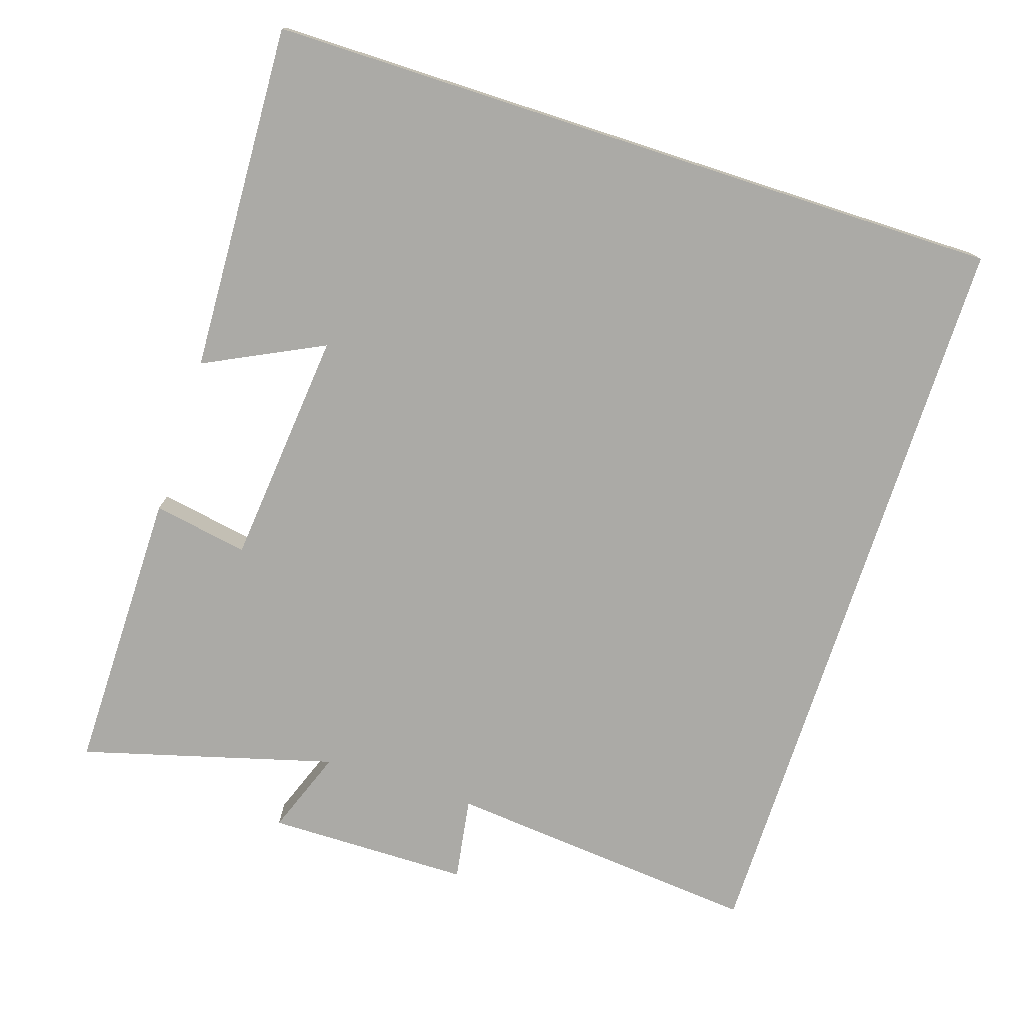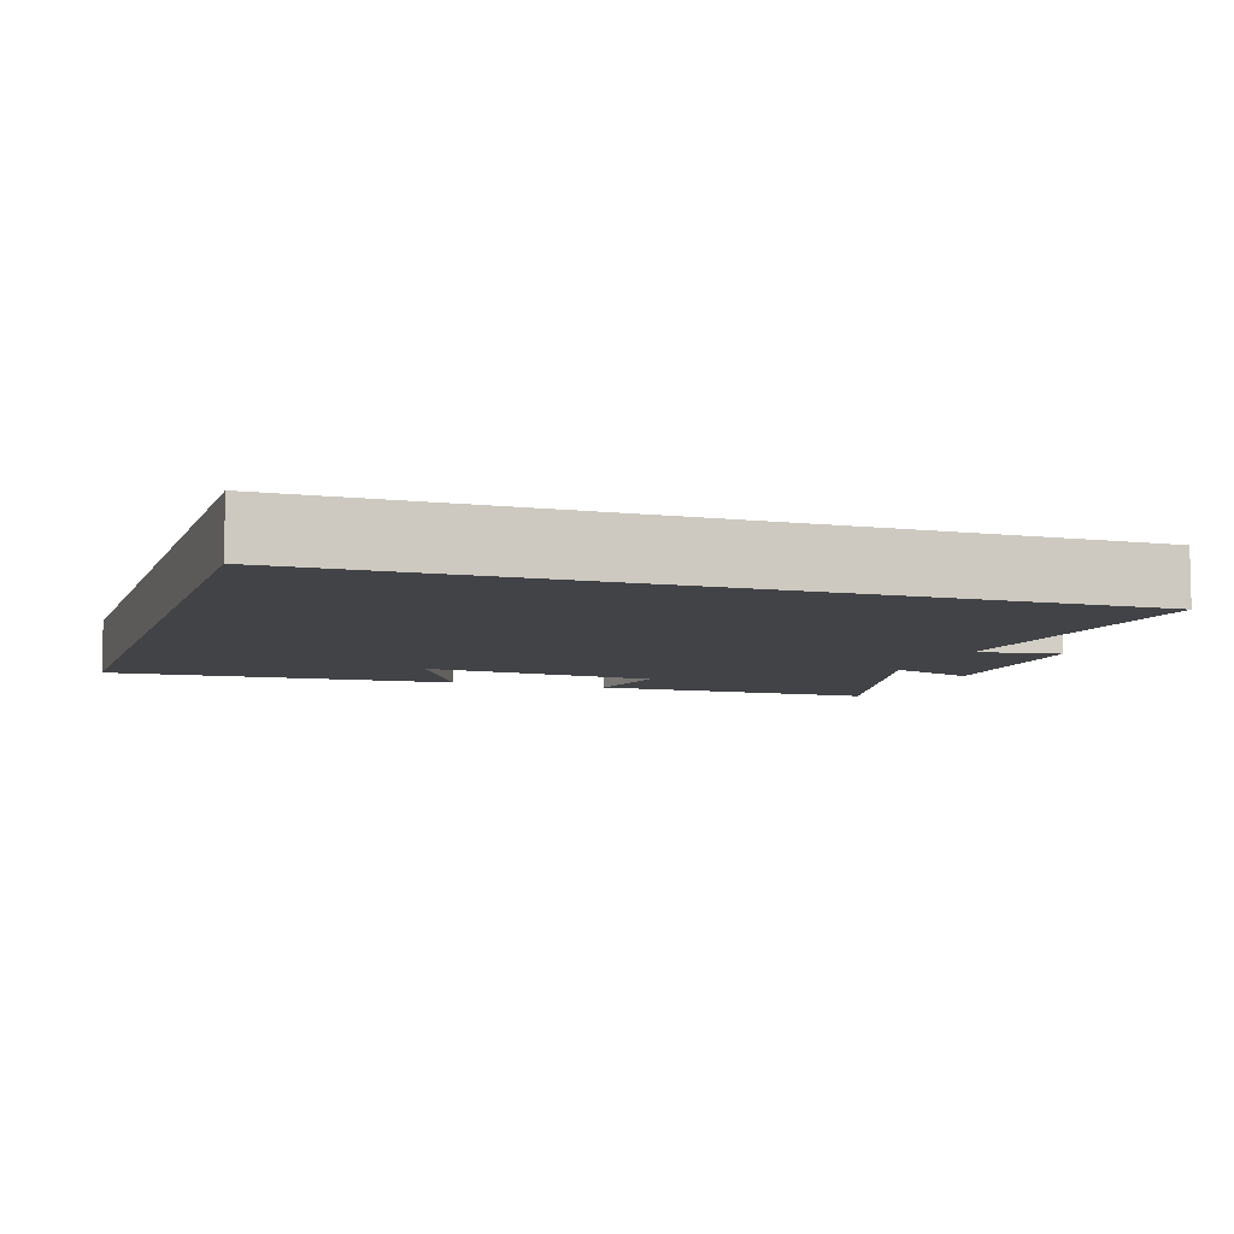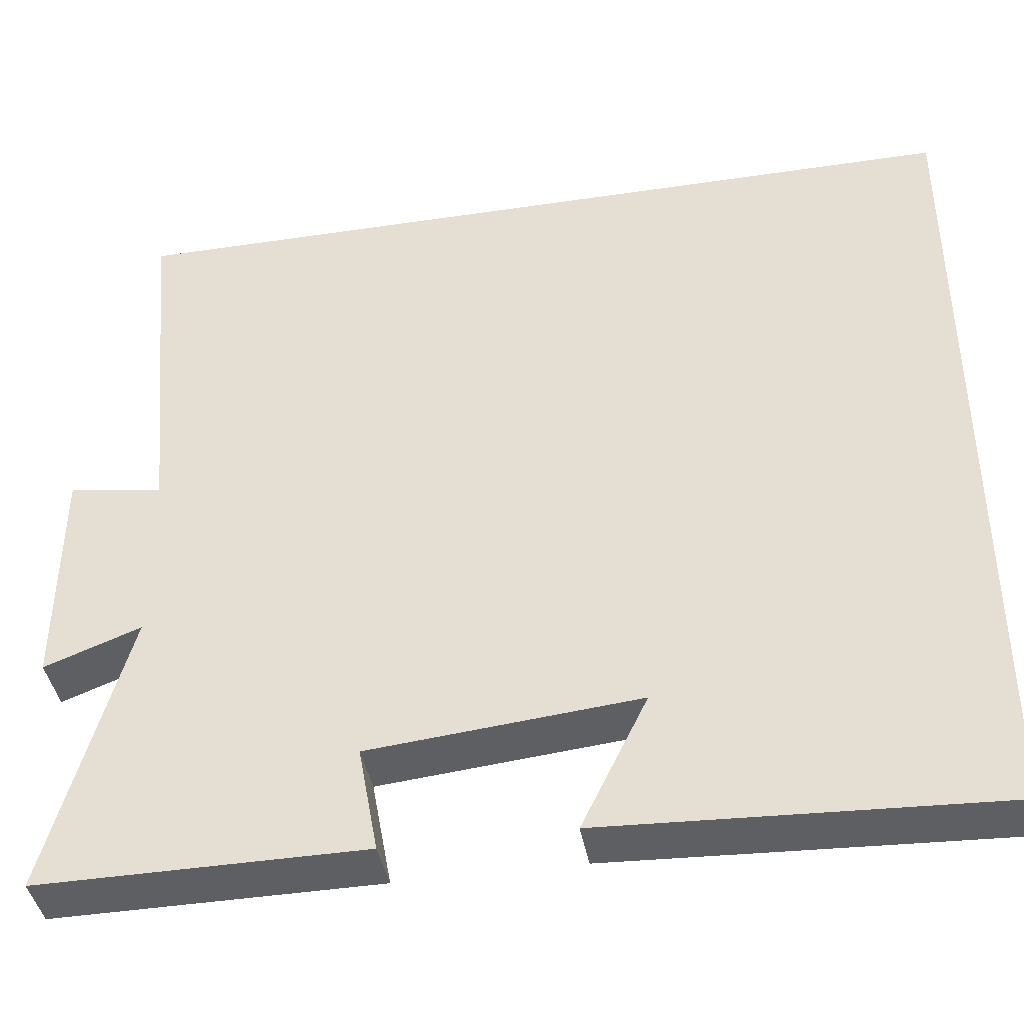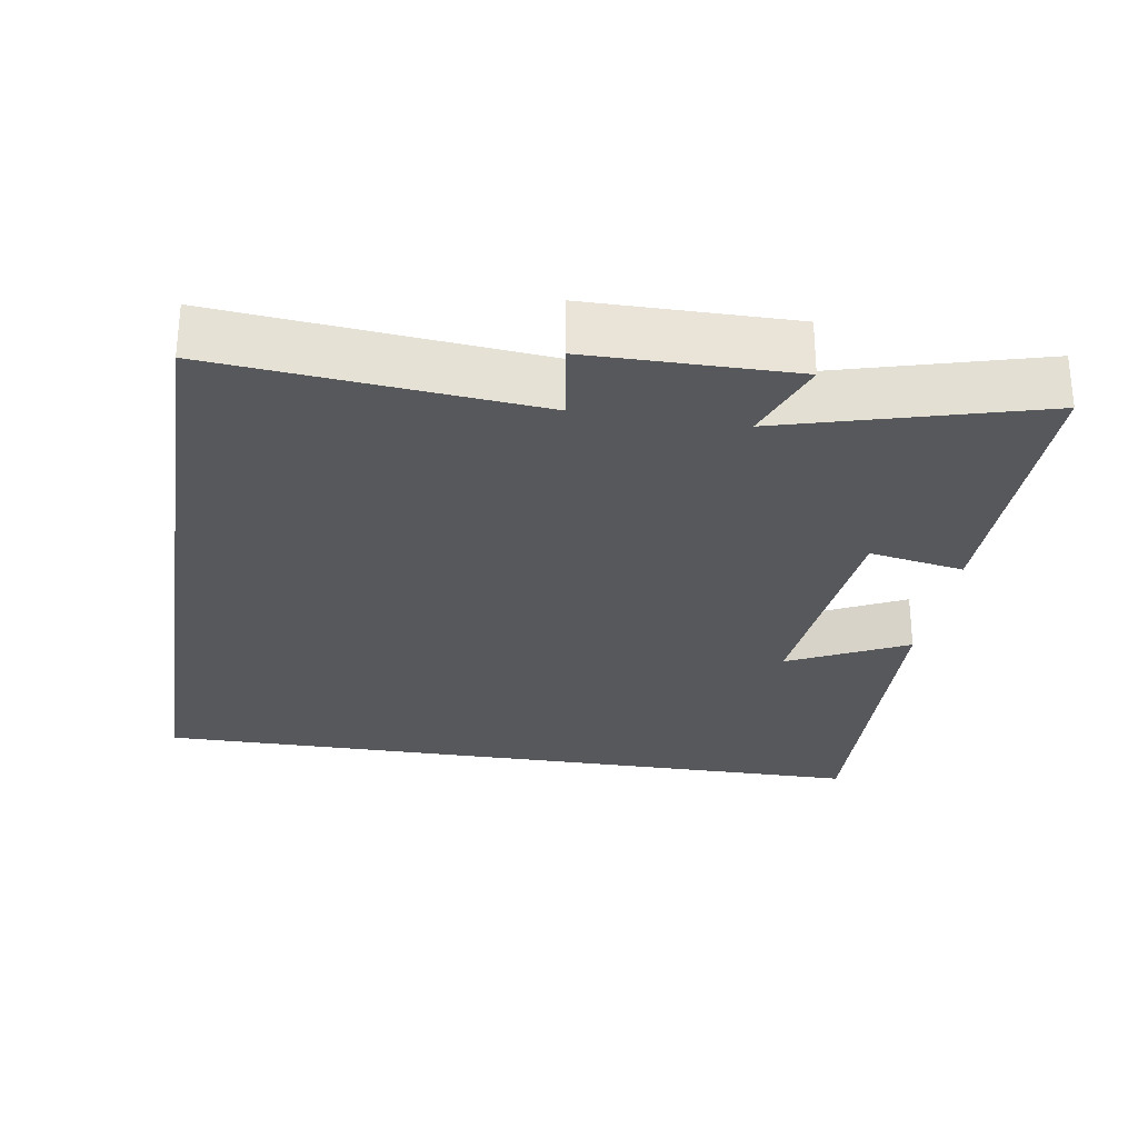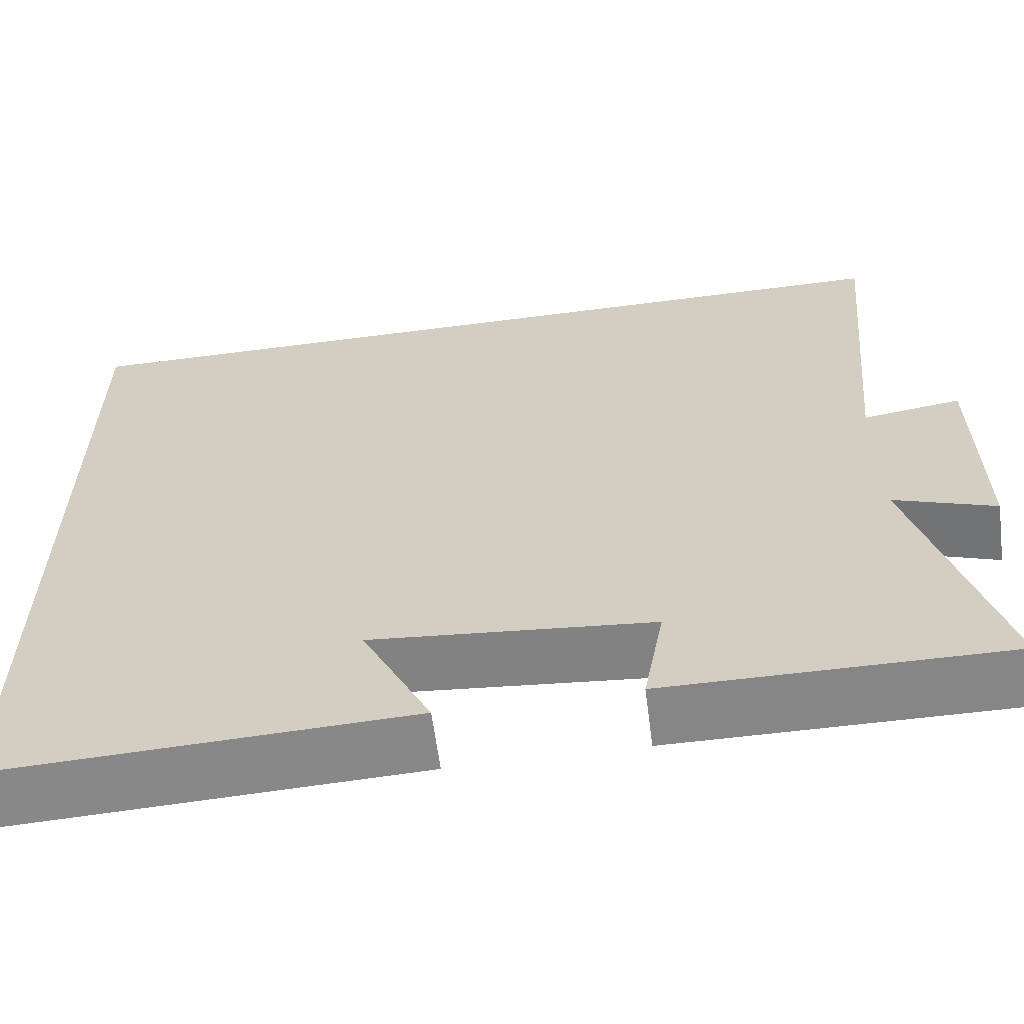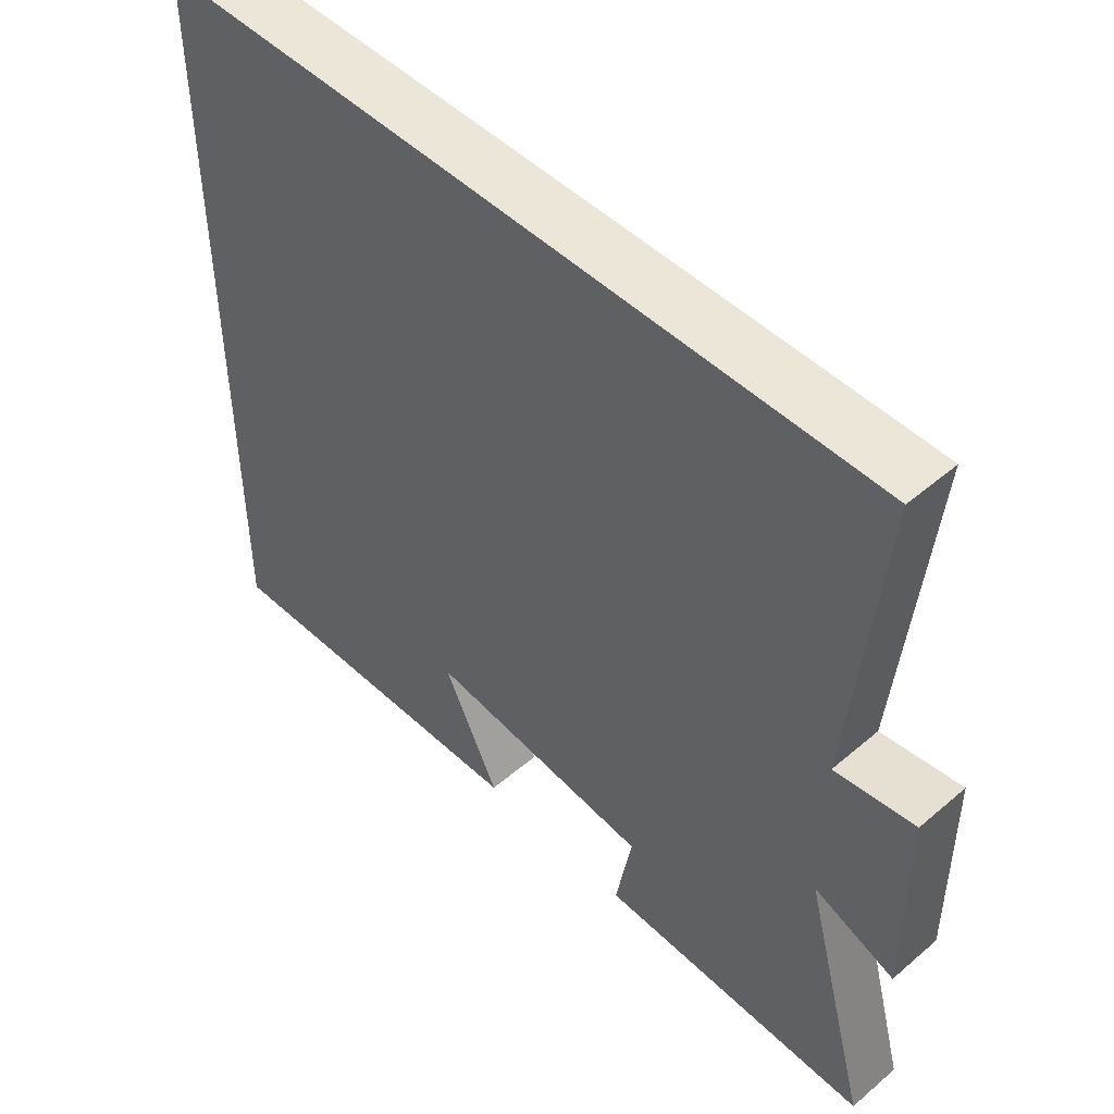
<metadata>
{"format":"obj","ext":"obj","renderer":"f3d","projection":"perspective","resolution":1024,"background":"white","views":[{"elev":-75.8,"azim":-107.9,"up":"+Y"},{"elev":-7.4,"azim":-18.3,"up":"+Y"},{"elev":-41.1,"azim":-169.8,"up":"+Z"},{"elev":-28.0,"azim":81.0,"up":"+Y"},{"elev":-62.2,"azim":7.4,"up":"+Z"},{"elev":49.5,"azim":46.7,"up":"+Z"}]}
</metadata>
<code>
v -0.5 0.07 -0.52
v -0.5 0.07 0.5
v 0.541 0.07 0.5
v 0.5 0.07 0.064
v 0.615 0.07 0.082
v 0.617 0.07 -0.198
v 0.5 0.07 -0.154
v 0.596 0.07 -0.503
v 0.201 0.07 -0.5
v 0.225 0.07 -0.369
v -0.101 0.07 -0.337
v -0.021 0.07 -0.5
v -0.5 0 -0.52
v -0.5 0 0.5
v 0.541 0 0.5
v 0.5 0 0.064
v 0.615 0 0.082
v 0.617 0 -0.198
v 0.5 0 -0.154
v 0.596 0 -0.503
v 0.201 0 -0.5
v 0.225 0 -0.369
v -0.101 0 -0.337
v -0.021 0 -0.5
f 11 12 1
f 7 8 9 10
f 7 10 11
f 4 5 6 7
f 4 7 11
f 3 4 11
f 1 2 3 11
f 13 24 23
f 22 21 20 19
f 23 22 19
f 19 18 17 16
f 23 19 16
f 23 16 15
f 23 15 14 13
f 1 13 14 2
f 2 14 15 3
f 3 15 16 4
f 4 16 17 5
f 5 17 18 6
f 6 18 19 7
f 7 19 20 8
f 8 20 21 9
f 9 21 22 10
f 10 22 23 11
f 11 23 24 12
f 12 24 13 1

</code>
